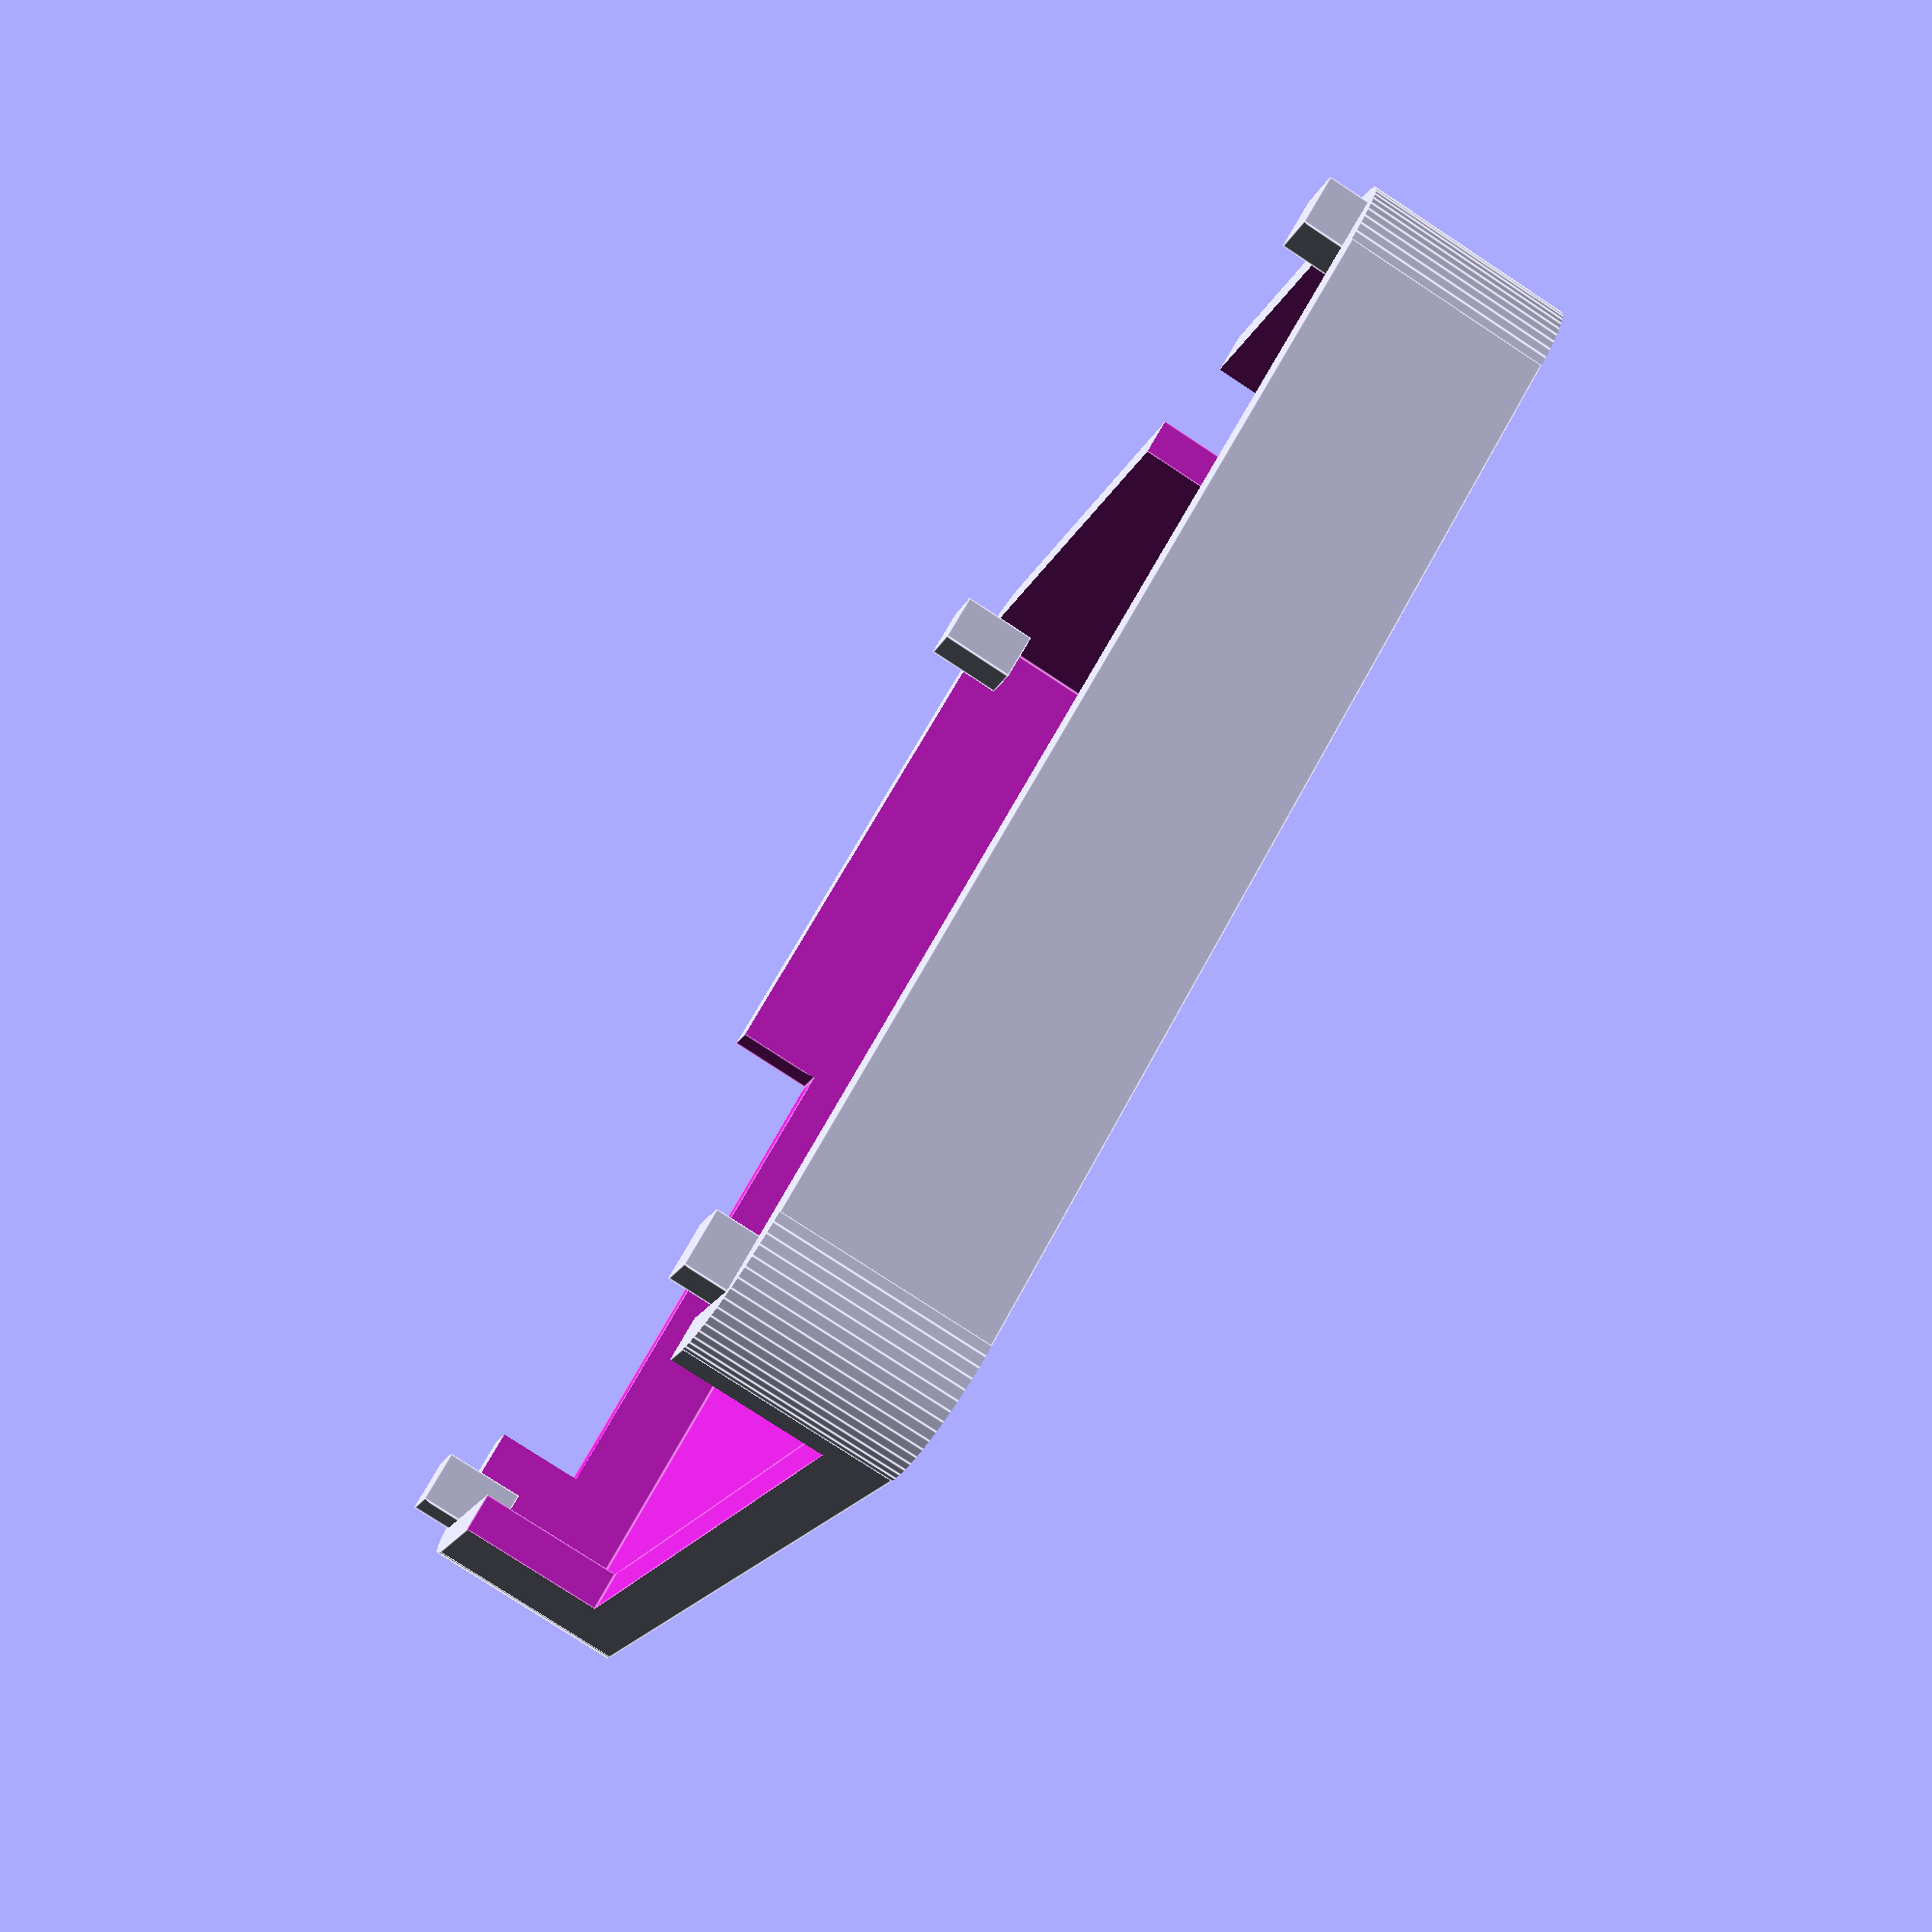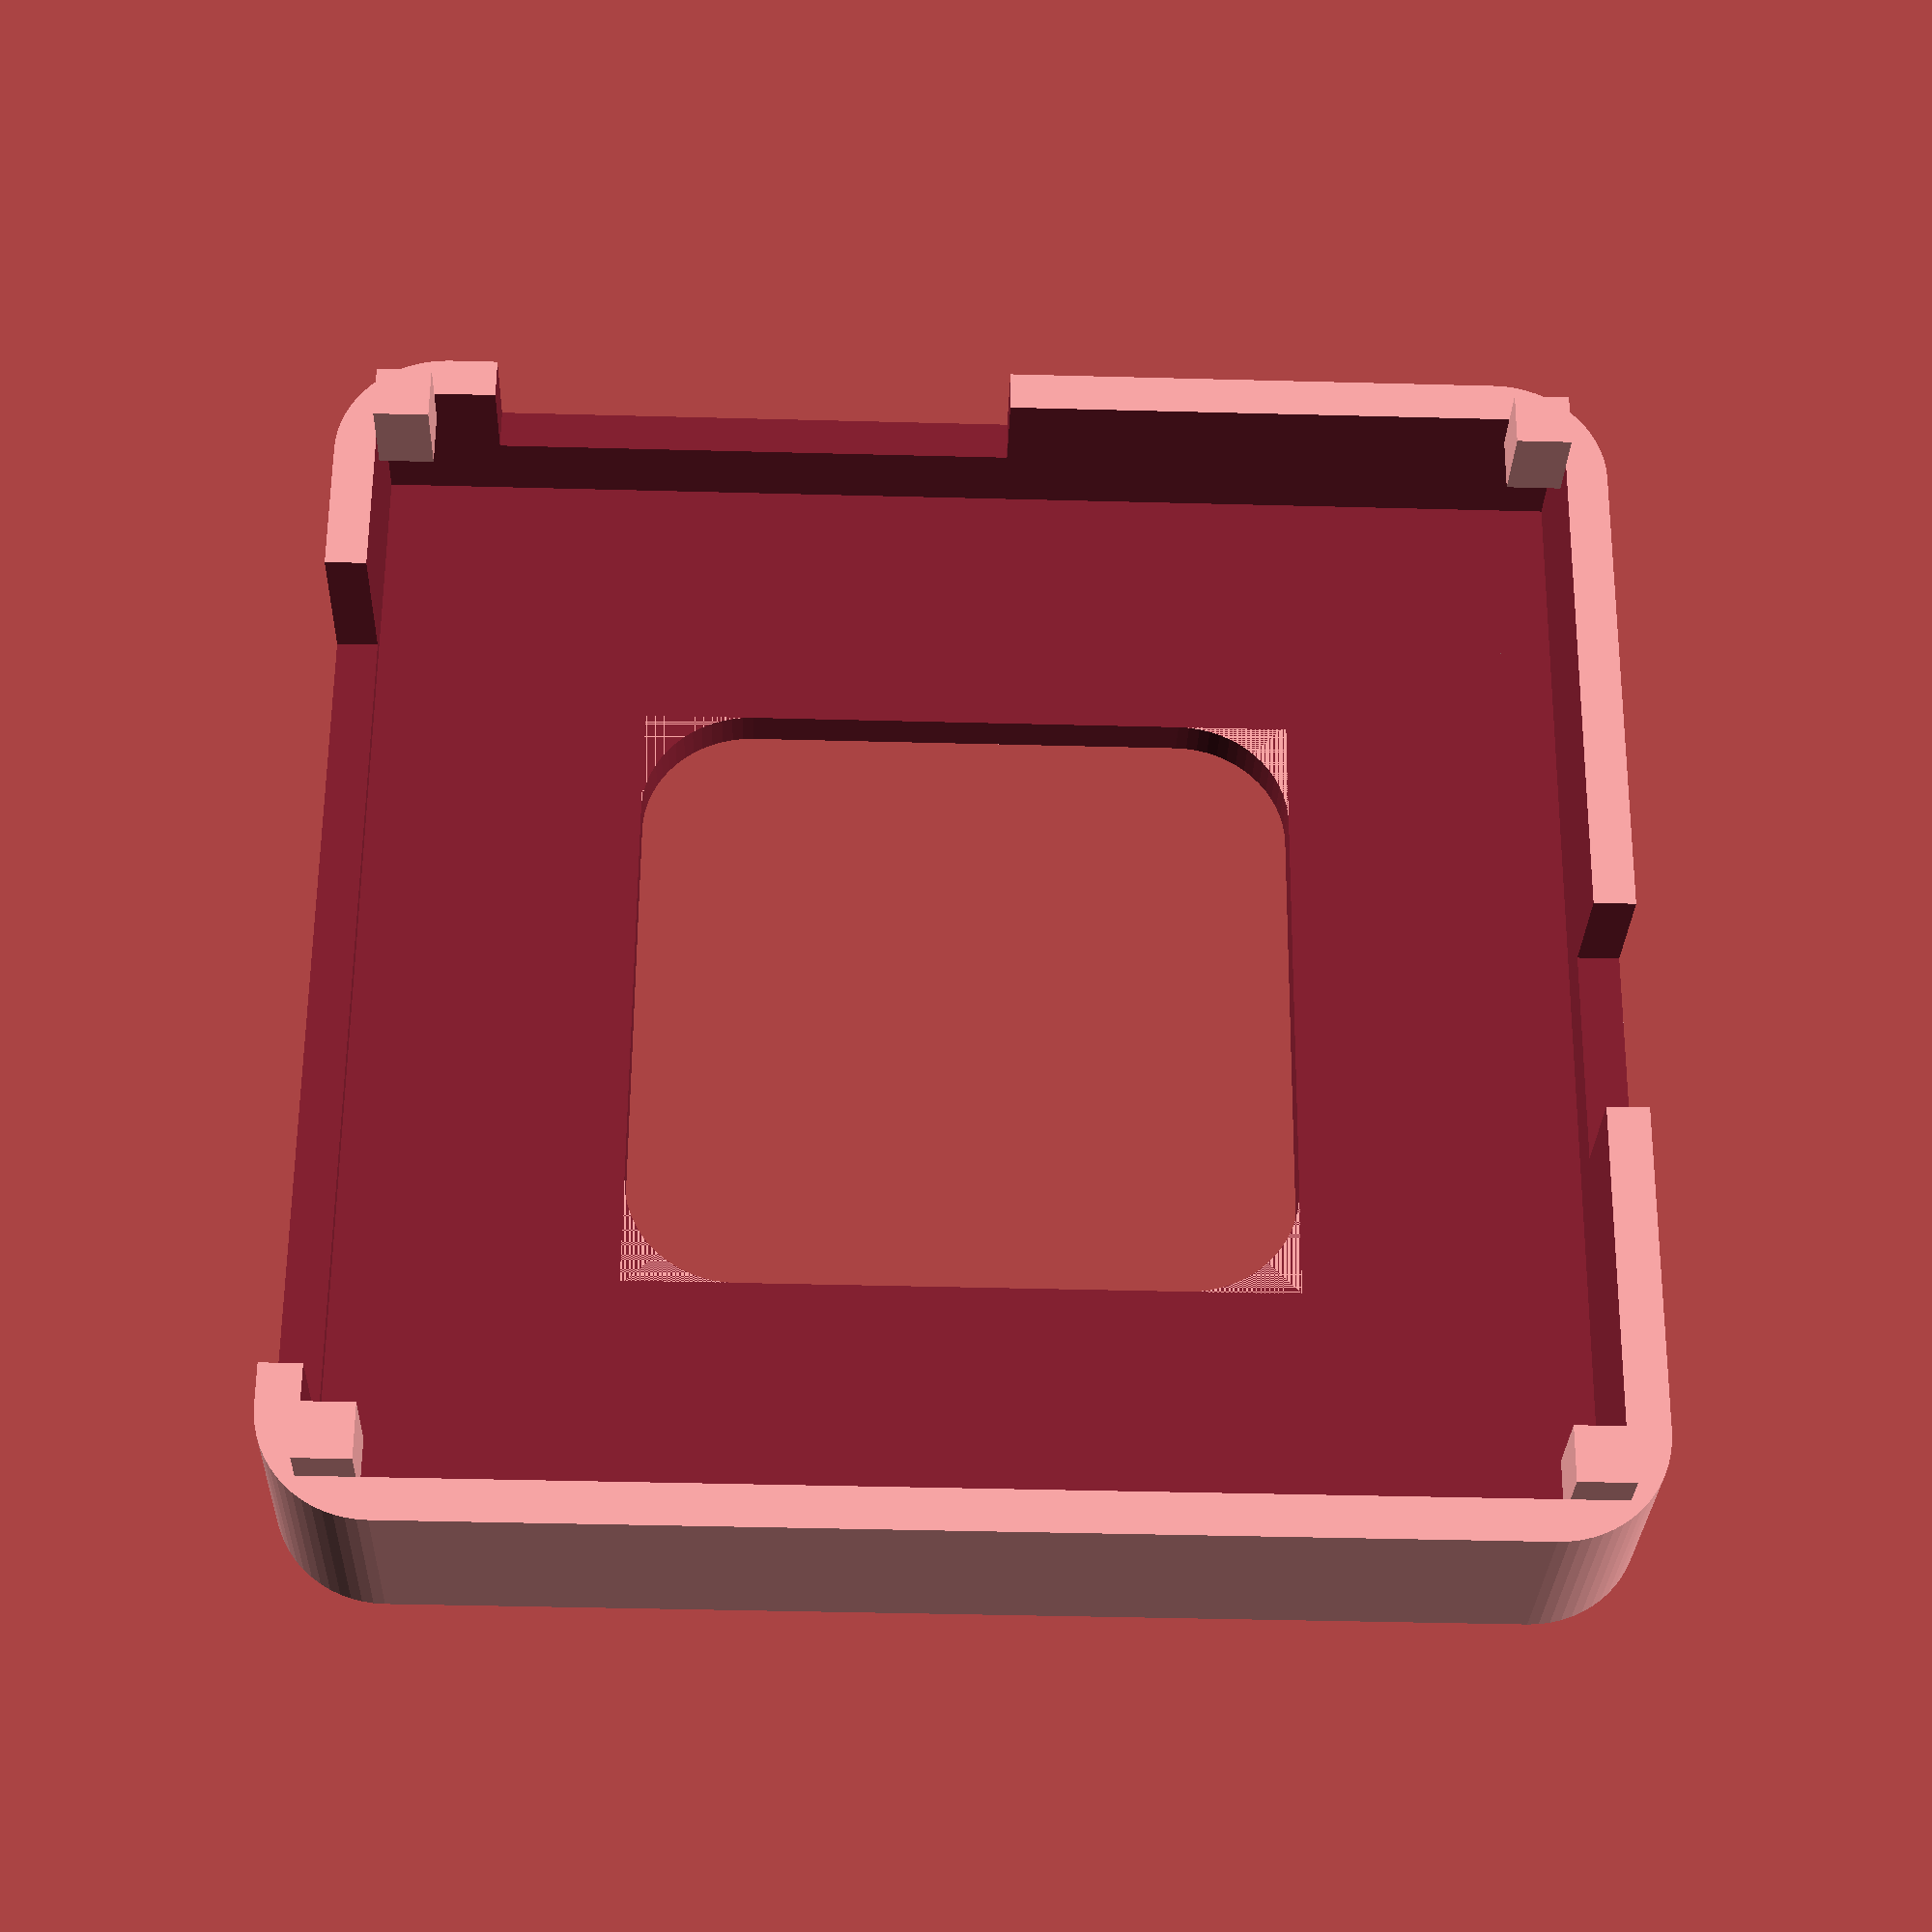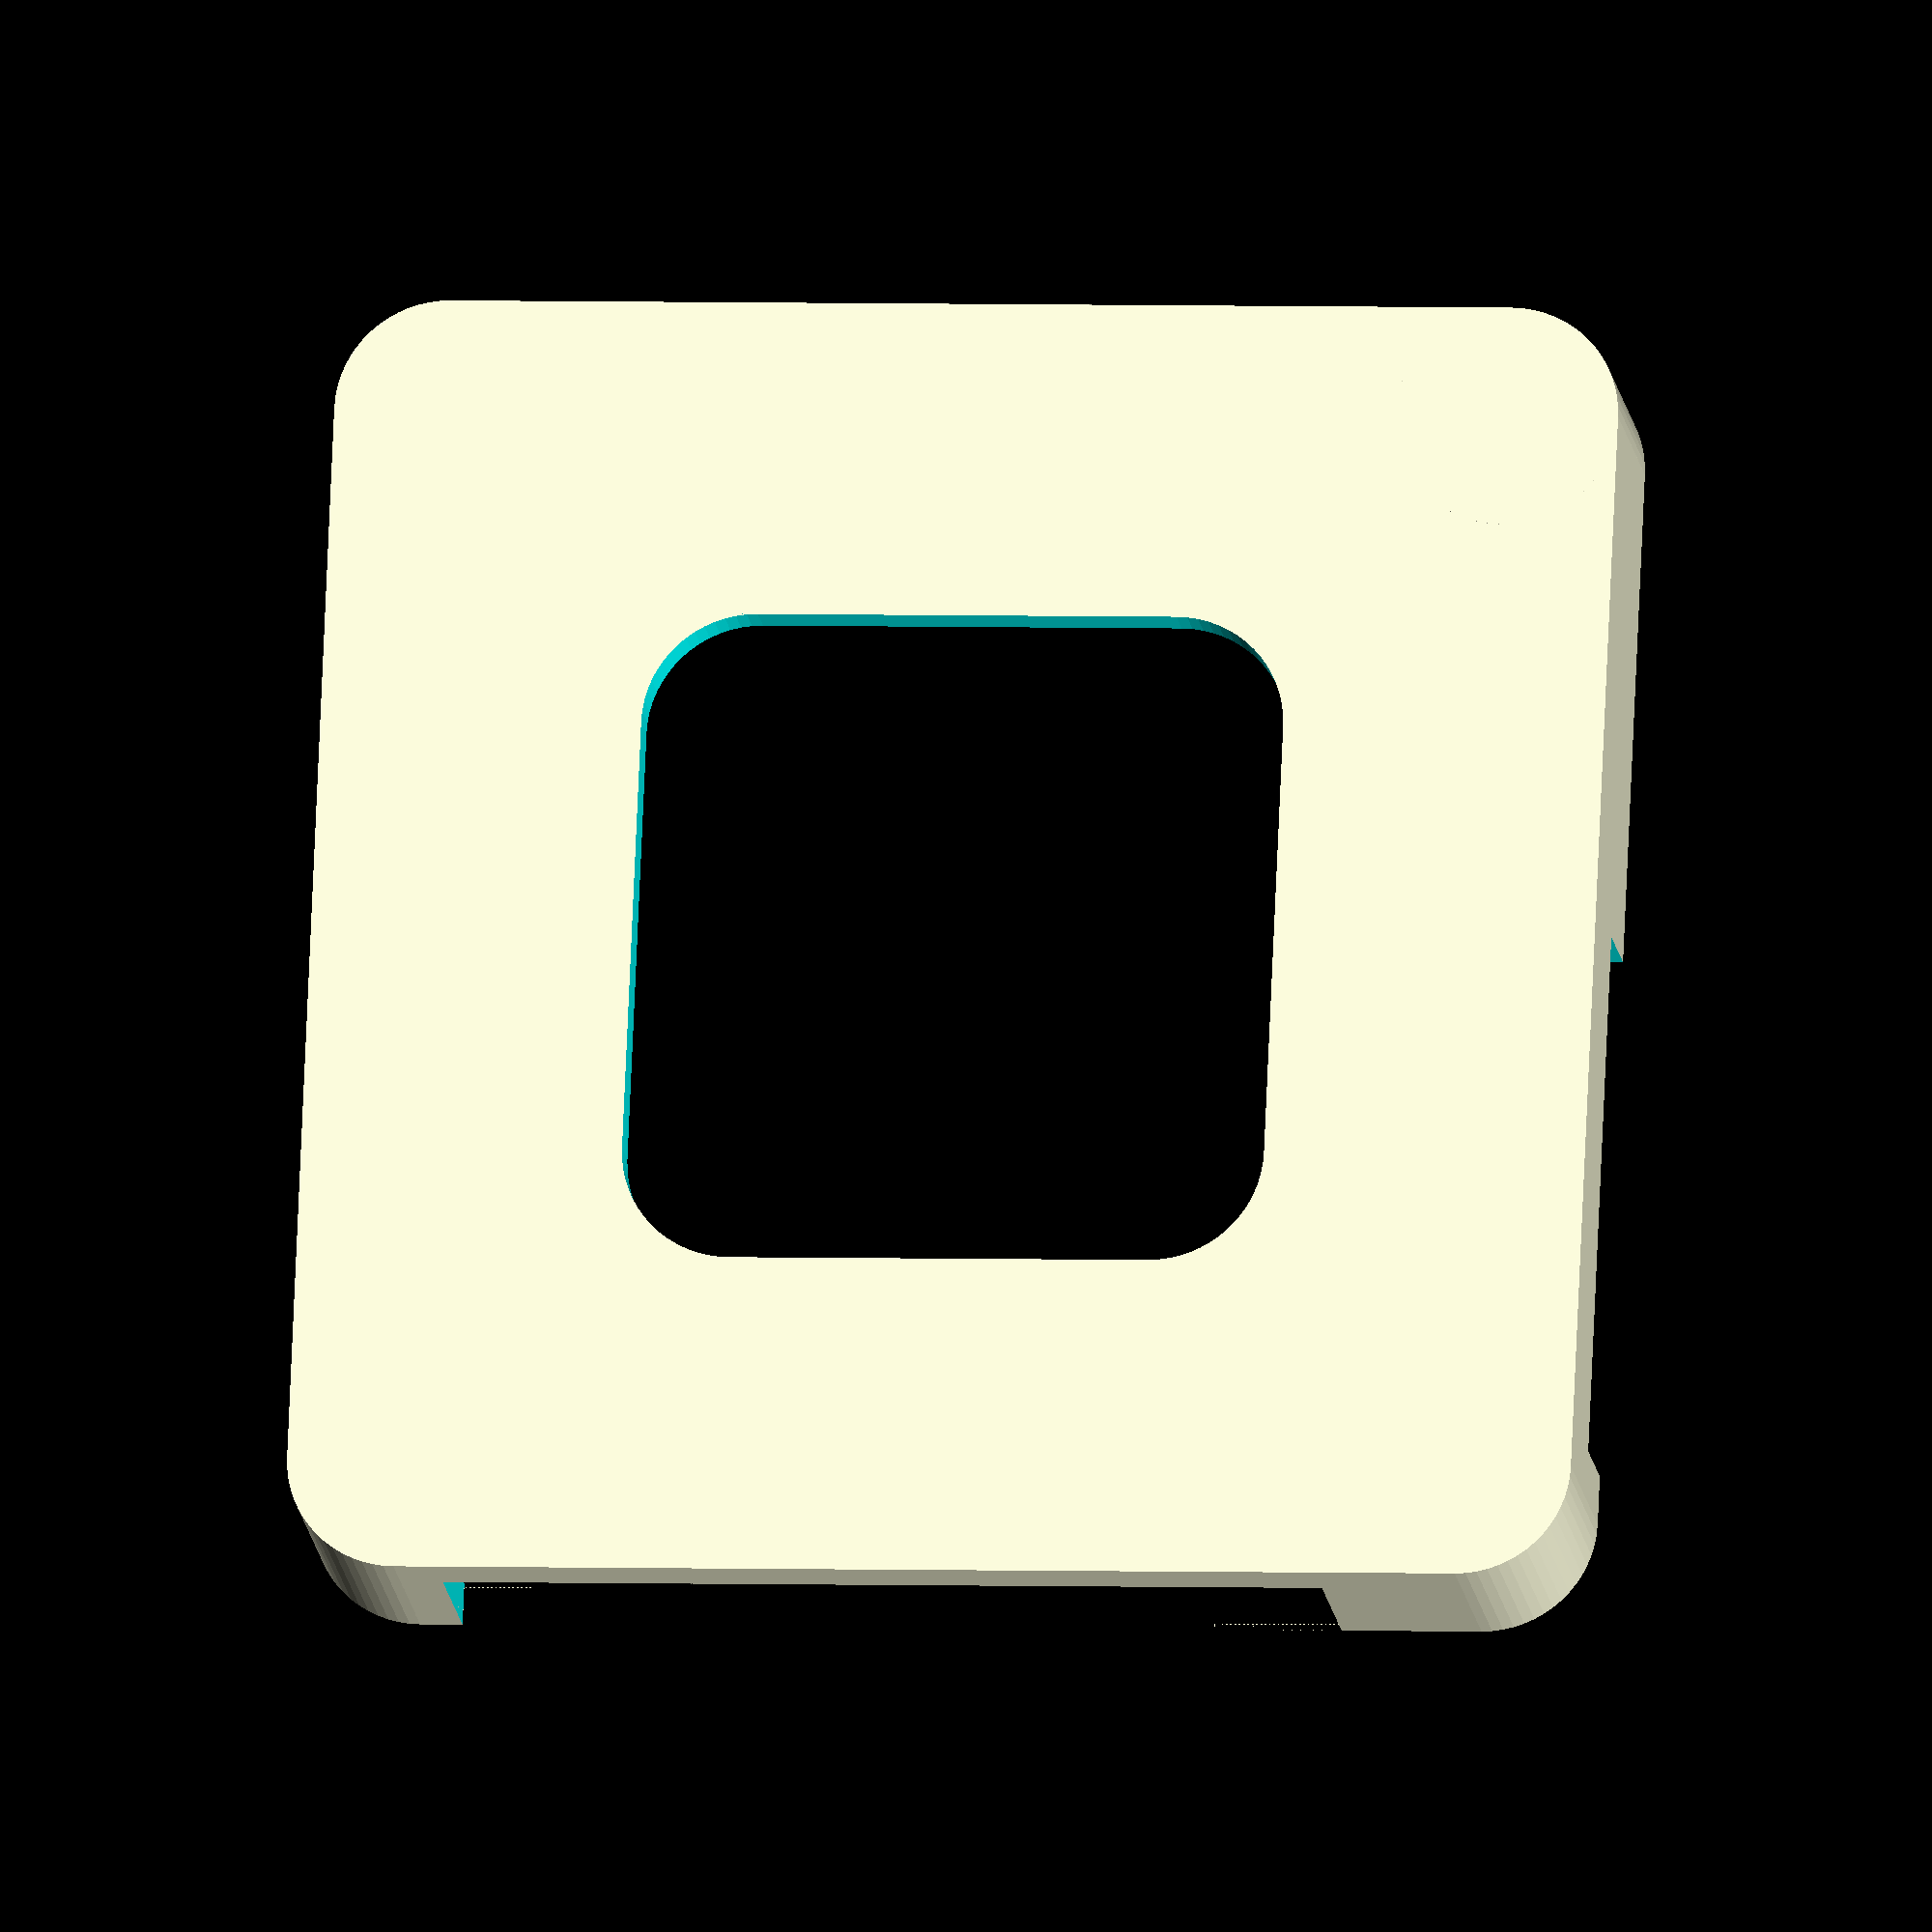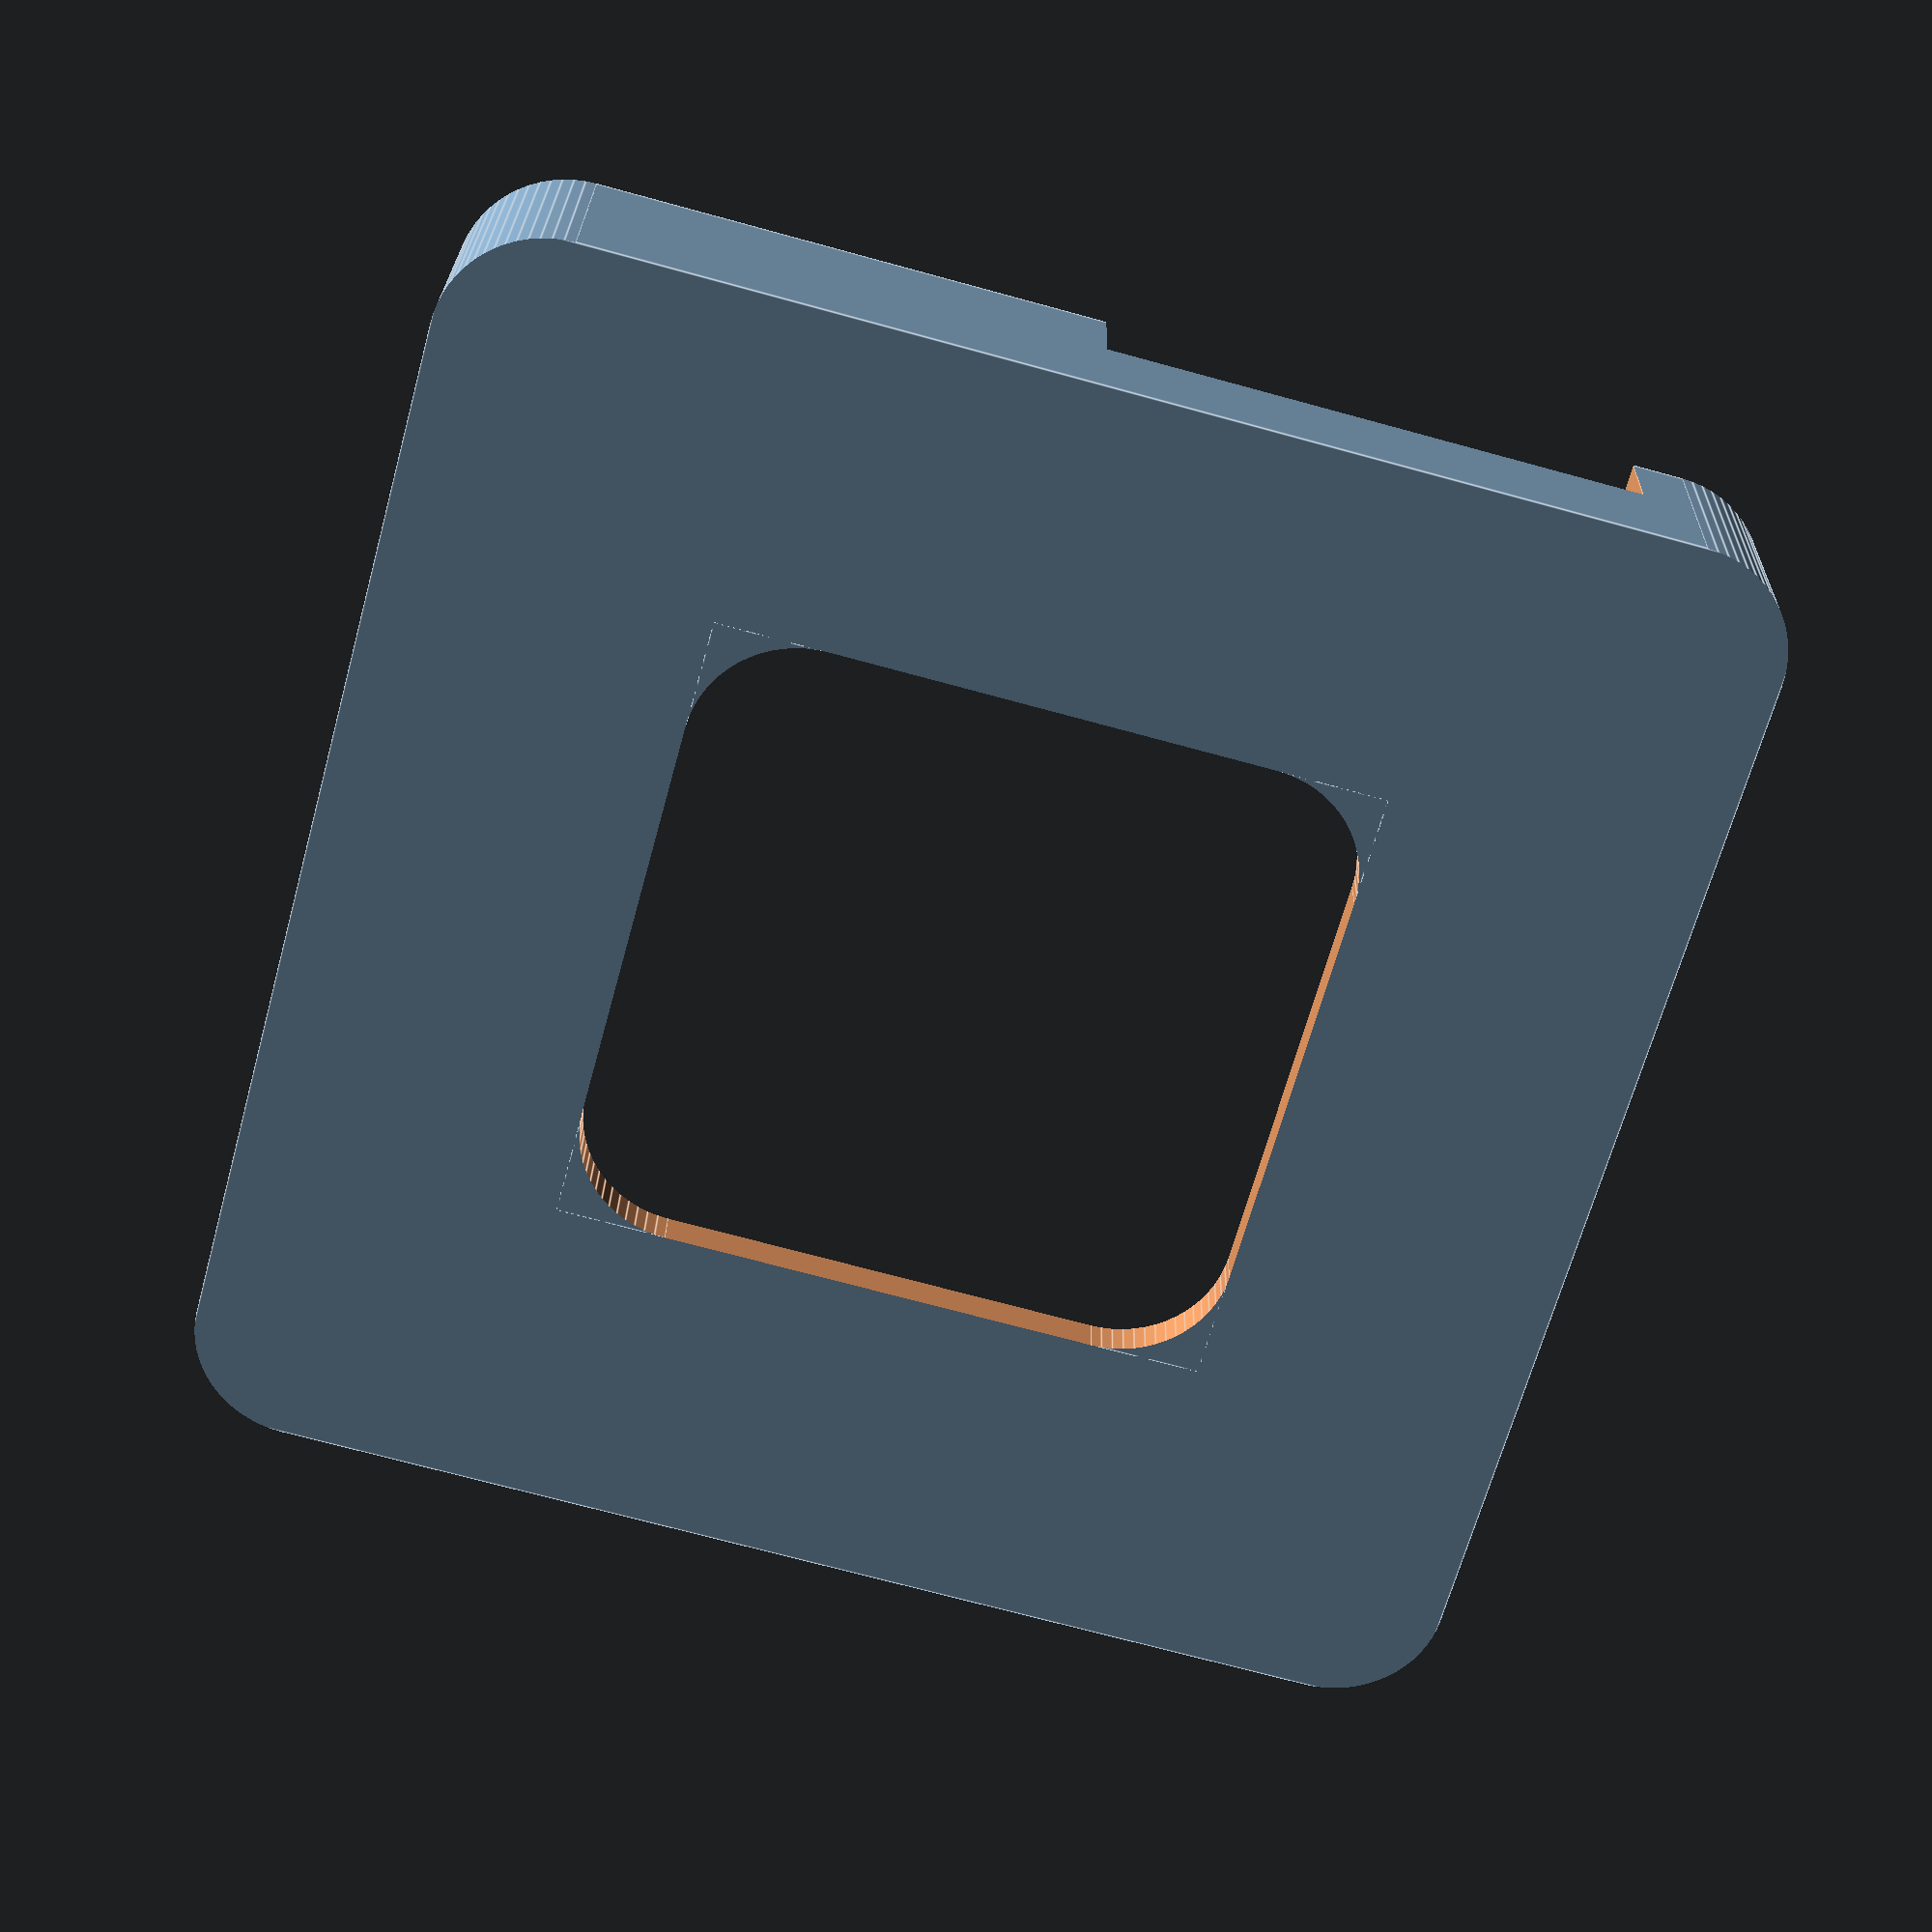
<openscad>
// Cover for beagleboardbox, (c) 2010 - Koen Kooi, licensed under CC-BY-SA

// Box for beagleboard, (c) 2010 - Koen Kooi, licensed under CC-BY-SA

// lenght of PCB
inside_length = 87.5;

// width of PCB
inside_w = 86;

// outside wall thickness
edge_thickness = 3;
stud_height = edge_thickness;

// Set this to zero have a 'coaster' instead of a box
// The '7' value is chosen to stick just above the hdmi, musb and audio connectors
extra_height = 10;

// stud is inside the wall but aligned to the bottom, 
// so its stud_size x stud_size x (stud_height - edge_thickness) big
stud_size = 4;
bezel_width = 20;

pcb_thickness = 2;

// Round the inside and outside corners
use_rounded_corners = 1; // 0,1

inside_corner_radius = 8;
corner_radius = 8;

box_width = inside_w + (edge_thickness * 2); 
box_length = inside_length + (edge_thickness * 2);
box_height = stud_height + pcb_thickness + extra_height;

mirror([0,0,1]) translate(v = [ -box_width / 2, -box_length / 2, 0]) {   
  if(use_rounded_corners == 1) {
    roundedbox(box_width, box_length, box_height, edge_thickness, bezel_width, stud_size);
  } else {
    plainbox(box_width, box_length, box_height, edge_thickness, bezel_width, stud_size);
  }
}

module plainbox(box_width, box_length, box_height, edge_thickness, bezel_width, stud_size) {
  union() {
    difference() {
      //outside
      cube([box_width, box_length, box_height]);
      //inside
      translate(v = [edge_thickness, edge_thickness, edge_thickness]) {  
        cube([inside_w, inside_length, box_height]);
      }
      translate(v = [bezel_width + edge_thickness, bezel_width + edge_thickness, -edge_thickness]) {  
        cube([inside_w - 2 * bezel_width, inside_length - 2 * bezel_width, box_height]);
      }
      //S-video 16mm, 41mm corner offset
      translate(v = [41 + edge_thickness, -0.01, stud_height + pcb_thickness + 2]) {
        cube([16, edge_thickness + 0.02, extra_height + 0.01], center=false);
      }
      //eth + usb: 63mm long, 15mm corner offset
      translate(v = [15 + edge_thickness, box_length - edge_thickness - 0.01, stud_height + pcb_thickness -1 ]) {
        cube([63, edge_thickness + 0.02, extra_height + 0.01 + 1], center=false);
      }
      //power + otg: 38mm long, 41mm corner offset
      translate(v = [-0.01, 41 + edge_thickness, stud_height + pcb_thickness + 3.5]) {
        cube([edge_thickness + 0.02, 38, extra_height + 0.01], center=false);
      }
    } // end difference
    //support studs
    translate(v = [edge_thickness, edge_thickness, box_height - stud_height]) {
      cube([stud_size, stud_size, stud_height * 2], center = false);
    }
    translate(v = [box_width - stud_size - edge_thickness, edge_thickness, box_height - stud_height]) {
      cube([stud_size, stud_size, stud_height * 2], center = false);
    }
    translate(v = [box_width - stud_size - edge_thickness, box_length - stud_size - edge_thickness, box_height - stud_height]) {
      cube([stud_size, stud_size, stud_height * 2], center = false);
    }
    translate(v = [edge_thickness, box_length - stud_size - edge_thickness, box_height - stud_height]) {
      cube([stud_size, stud_size, stud_height * 2], center = false);
    }
  } // end union
}

module roundedbox(box_width, box_length, box_height, edge_thickness, bezel_width, stud_size) {
  difference() {
    union() {
      plainbox(box_width, box_length, box_height, edge_thickness, bezel_width, stud_size);
  
        //rounded corner topleft
        translate(v = [edge_thickness + bezel_width, box_length - edge_thickness - bezel_width, 0]) {
          difference() {
            translate(v=[0,-inside_corner_radius,0]) {
              cube([inside_corner_radius,inside_corner_radius,edge_thickness]);
            }
            translate(v=[inside_corner_radius, -inside_corner_radius, -edge_thickness]) {
              cylinder(r=inside_corner_radius, h=3*edge_thickness, $fn=64);
            }
          }
        }
        //rounded corner topright
        translate(v = [box_width - edge_thickness - bezel_width, box_length - edge_thickness - bezel_width, 0]) {
          difference() {
            translate(v=[-inside_corner_radius,-inside_corner_radius,0]) {
              cube([inside_corner_radius,inside_corner_radius,edge_thickness]);
            }
            translate(v=[-inside_corner_radius, -inside_corner_radius, -edge_thickness]) {
              cylinder(r=inside_corner_radius, h=3*edge_thickness, $fn=64);
            }
          }
        }
        //rounded corner bottomright
        translate(v = [box_width - edge_thickness - bezel_width, edge_thickness + bezel_width, 0]) {
          difference() {
            translate(v=[-inside_corner_radius,0,0]) {
              cube([inside_corner_radius,inside_corner_radius,edge_thickness]);
            }
            translate(v=[-inside_corner_radius, inside_corner_radius, -edge_thickness]) {
              cylinder(r=inside_corner_radius, h=3*edge_thickness, $fn=64);
            }
          }
        }
        //rounded corner bottomleft
        translate(v = [edge_thickness + bezel_width, edge_thickness + bezel_width, 0]) {
          difference() {
            translate(v=[0,0,0]) {
              cube([inside_corner_radius,inside_corner_radius,edge_thickness]);
            }
            translate(v=[inside_corner_radius, inside_corner_radius, -edge_thickness]) {
              cylinder(r=inside_corner_radius, h=3*edge_thickness, $fn=64);
            }
          }
        }
    } //end union

    //rounded corner topleft
    translate(v = [0, box_length, 0]) {
      difference() {
        translate(v=[0 - 0.01,-corner_radius + 0.01, -0.5 * box_height]) {
          cube([corner_radius,corner_radius,2*box_height]);
        }
        translate(v=[corner_radius, -corner_radius, -0.5 * box_height]) {
          cylinder(r=corner_radius, h=2*box_height, $fn=64);
        }
      }
    }
    //rounded corner topright
    translate(v = [box_width, box_length, 0]) {
      difference() {
        translate(v=[-corner_radius + 0.01,-corner_radius + 0.01, -0.5 * box_height]) {
          cube([corner_radius,corner_radius,2*box_height]);
        }
        translate(v=[-corner_radius, -corner_radius, -0.5 * box_height]) {
          cylinder(r=corner_radius, h=2*box_height, $fn=64);
        }
      }
    }
    //rounded corner bottomright
    translate(v = [box_width, 0, 0]) {
      difference() {
        translate(v=[-corner_radius + 0.01,0 - 0.01, -0.5 * box_height]) {
          cube([corner_radius,corner_radius,2*box_height]);
        }
        translate(v=[-corner_radius, corner_radius, -0.5 * box_height]) {
          cylinder(r=corner_radius, h=2*box_height, $fn=64);
        }
      }
    }
    //rounded corner bottomleft
    translate(v = [0, 0, 0]) {
      difference() {
        translate(v=[0-0.01, -0.01, -0.5 * box_height]) {
          cube([corner_radius ,corner_radius,2*box_height]);
        }
        translate(v=[corner_radius, corner_radius, -0.5 * box_height]) {
          cylinder(r=corner_radius, h=2*box_height, $fn=64);
        }
      }
    }
  } //end difference
}
</openscad>
<views>
elev=78.9 azim=121.9 roll=236.7 proj=p view=edges
elev=28.6 azim=89.6 roll=178.2 proj=p view=solid
elev=16.1 azim=182.5 roll=7.3 proj=o view=solid
elev=336.2 azim=105.3 roll=1.2 proj=p view=edges
</views>
